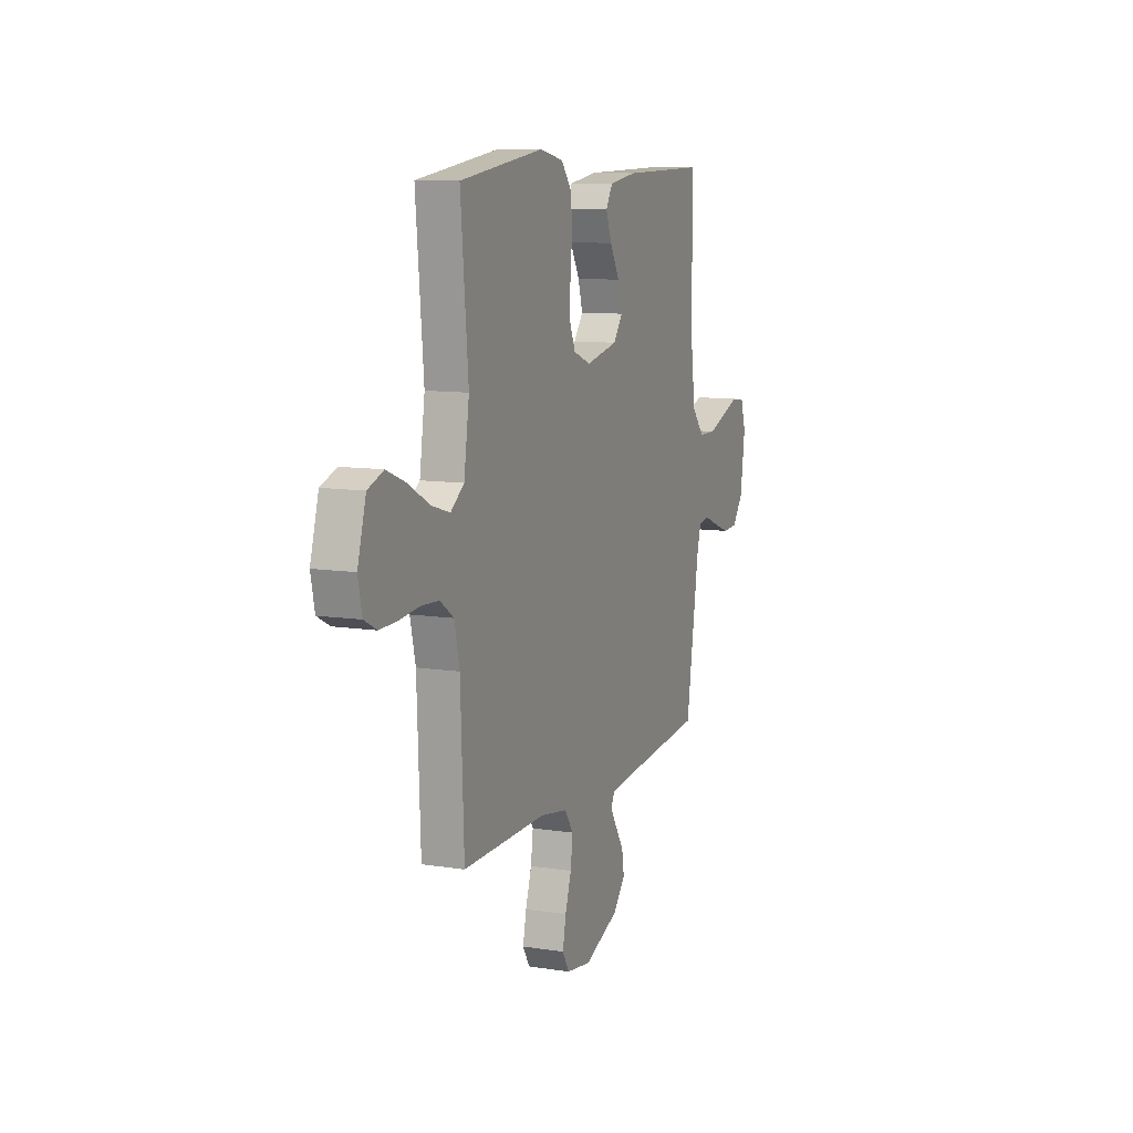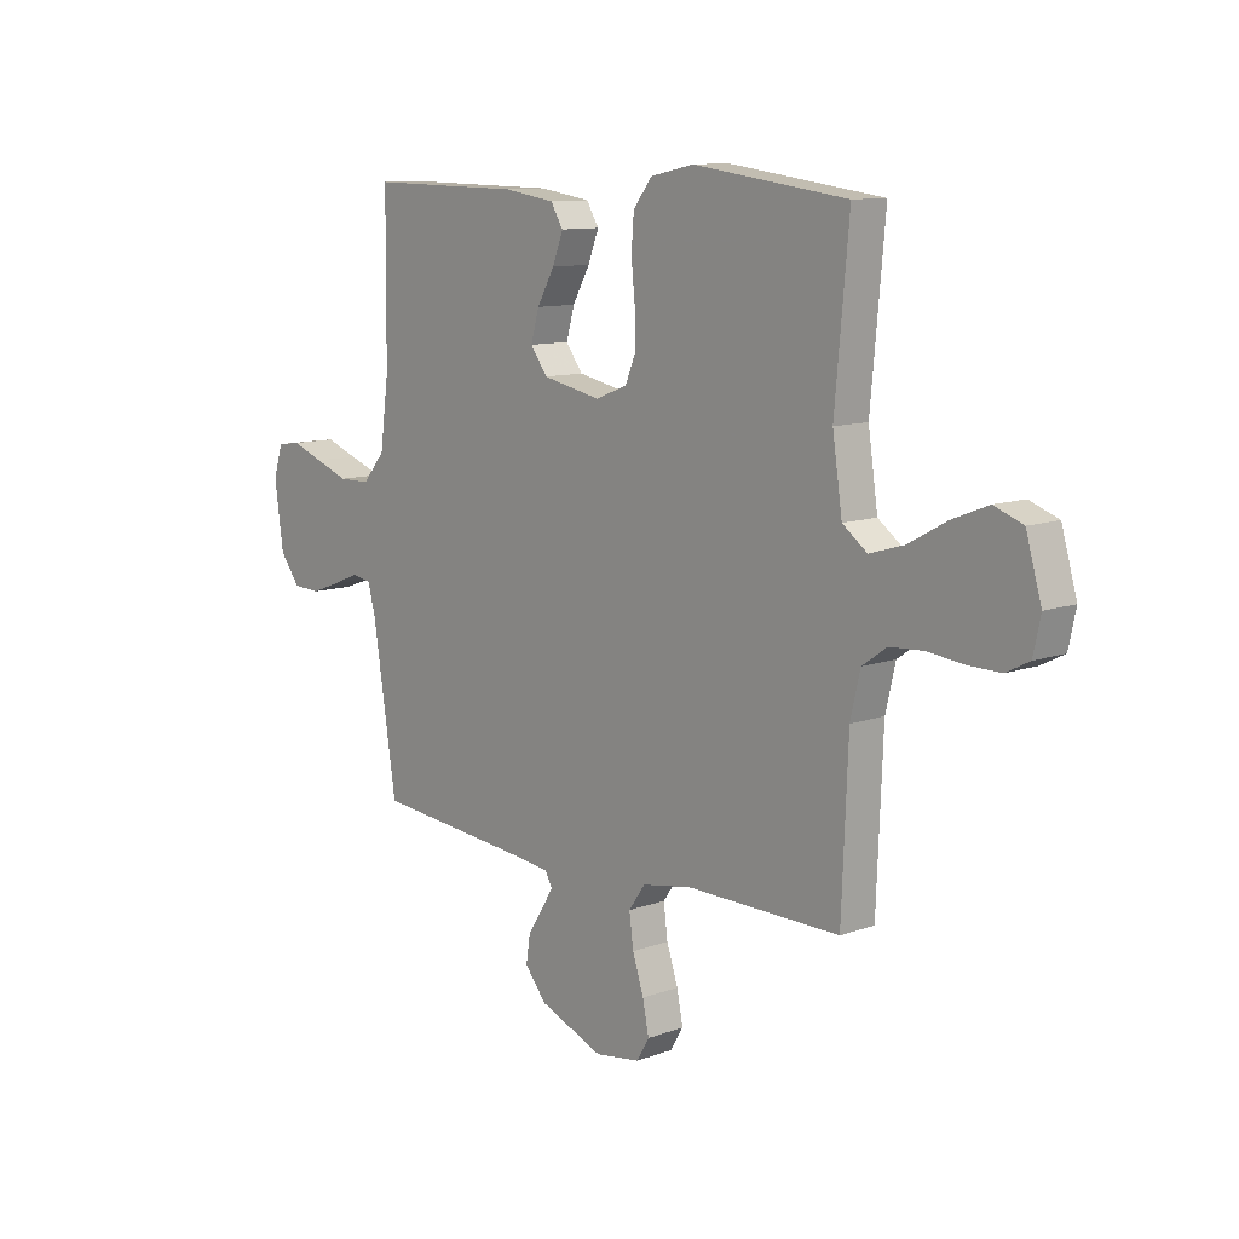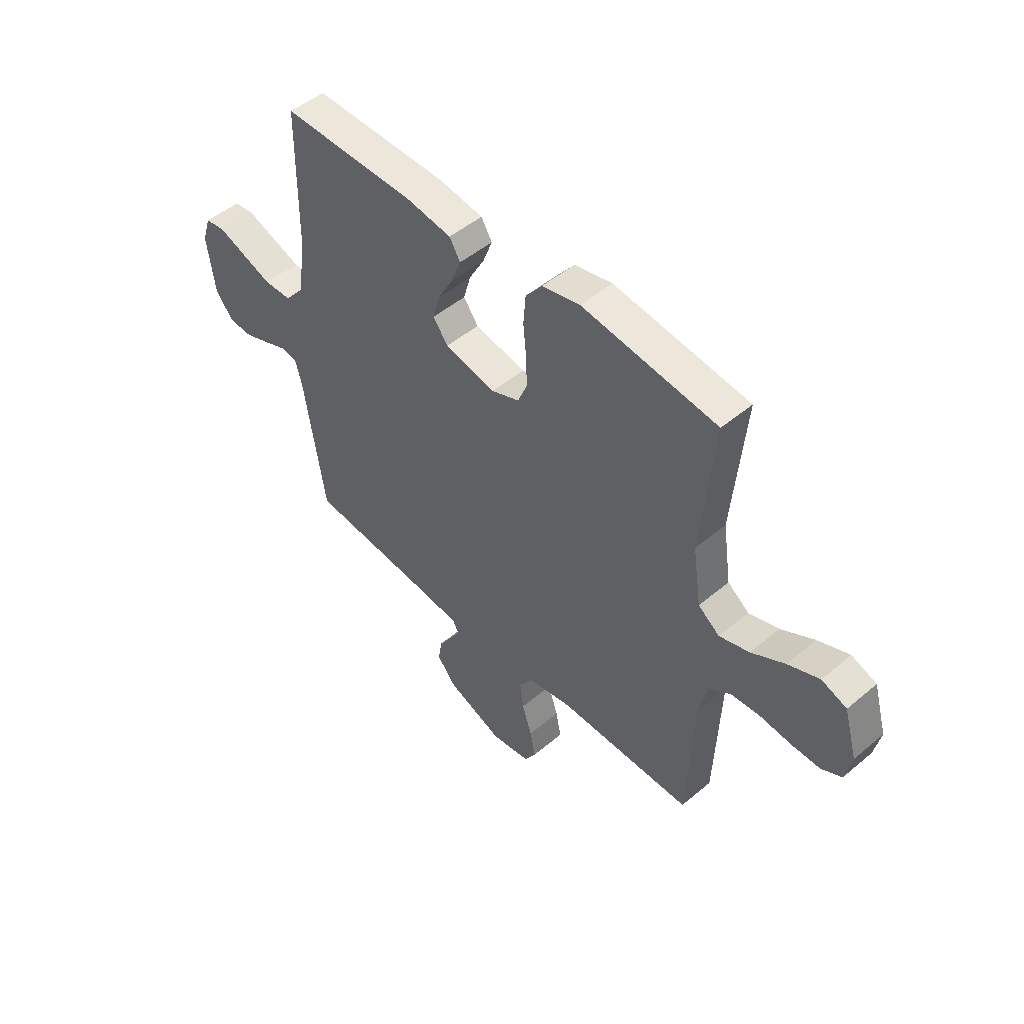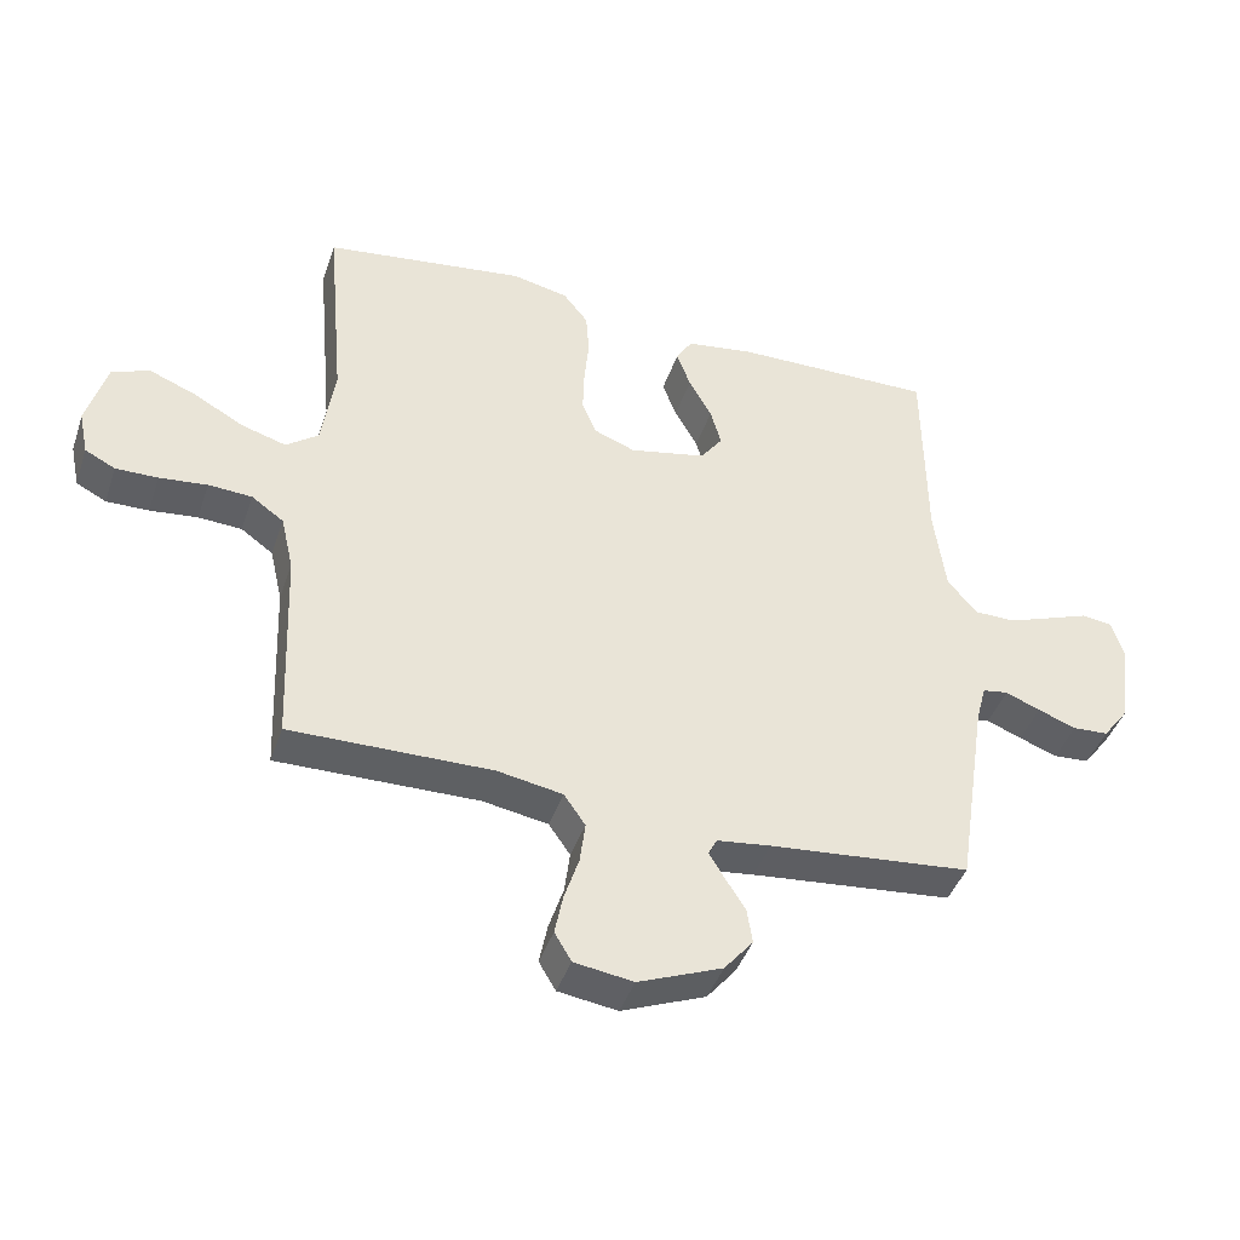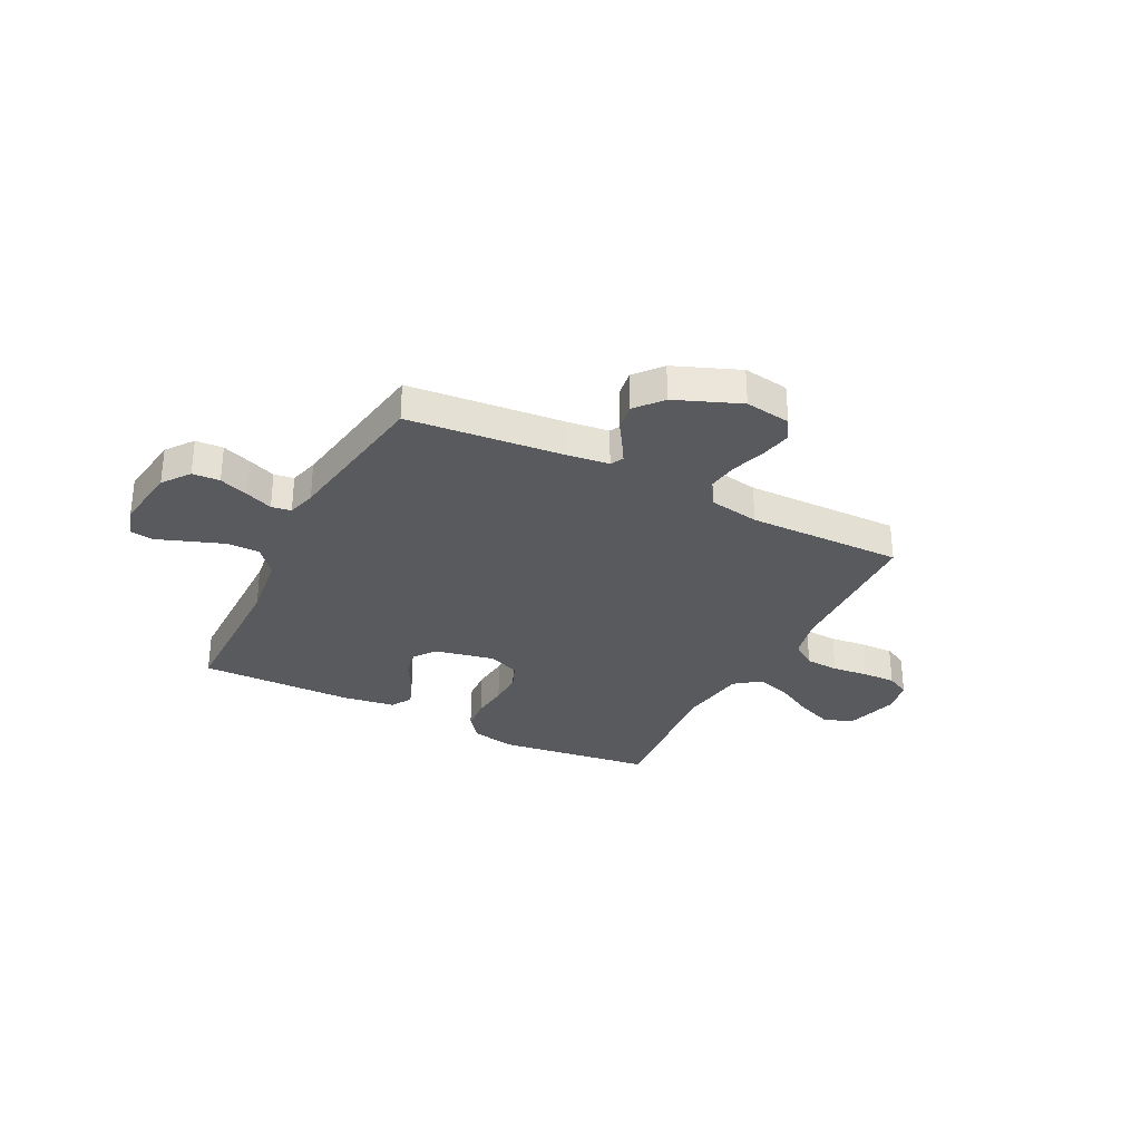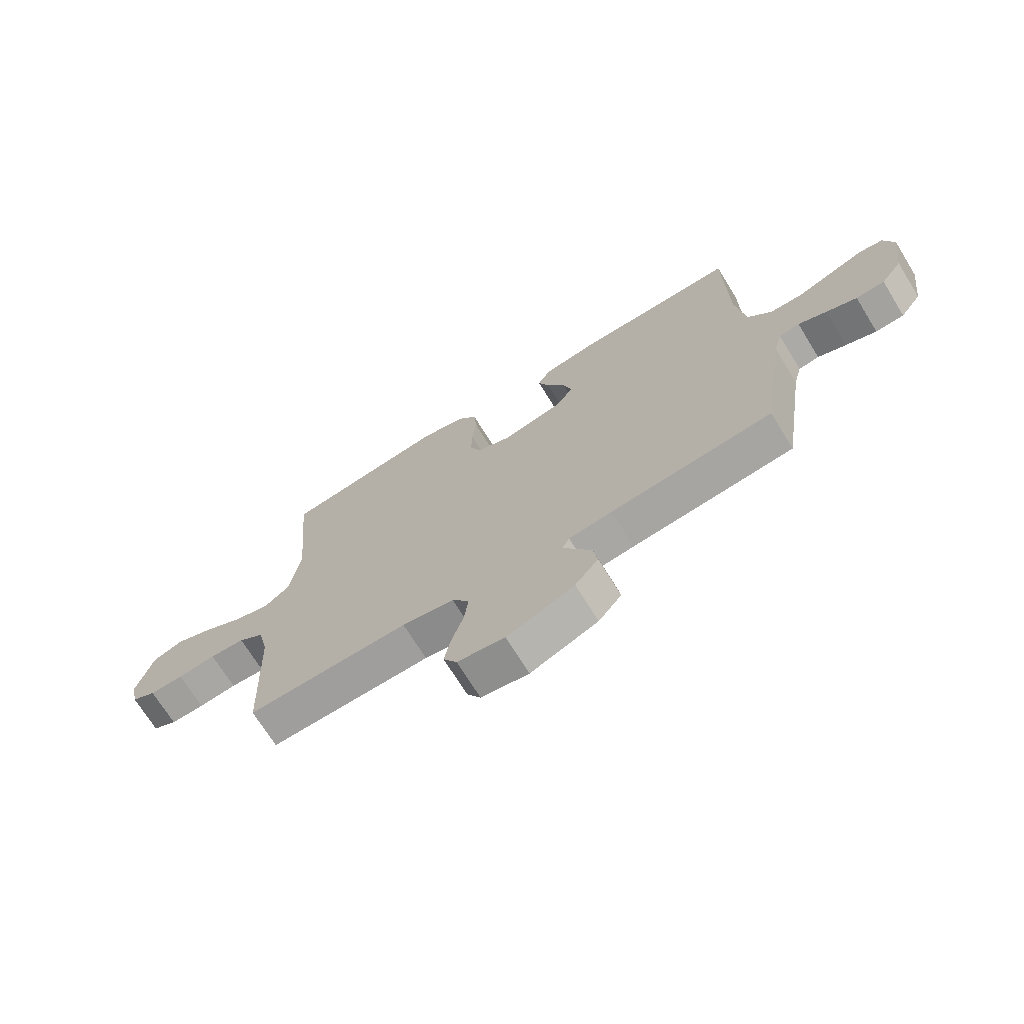
<metadata>
{"format":"obj","ext":"obj","renderer":"f3d","projection":"perspective","resolution":1024,"background":"white","views":[{"elev":10.1,"azim":-68.2,"up":"+Z"},{"elev":10.7,"azim":-132.1,"up":"+Z"},{"elev":49.1,"azim":-133.0,"up":"+Z"},{"elev":-42.4,"azim":-18.2,"up":"+Z"},{"elev":-30.8,"azim":153.0,"up":"+Y"},{"elev":-70.6,"azim":31.7,"up":"+Z"}]}
</metadata>
<code>
v 0.5 0.07 0.5
v 0.503 0.07 0.2
v 0.52 0.07 0.071
v 0.564 0.07 0.019
v 0.625 0.07 0.018
v 0.691 0.07 0.042
v 0.753 0.07 0.065
v 0.798 0.07 0.059
v 0.817 0.07 0
v 0.8 0.07 -0.125
v 0.761 0.07 -0.177
v 0.708 0.07 -0.18
v 0.651 0.07 -0.159
v 0.599 0.07 -0.138
v 0.561 0.07 -0.144
v 0.546 0.07 -0.2
v 0.5 0.07 -0.5
v 0.2 0.07 -0.529
v 0.12 0.07 -0.539
v 0.107 0.07 -0.564
v 0.13 0.07 -0.602
v 0.16 0.07 -0.649
v 0.168 0.07 -0.701
v 0.125 0.07 -0.753
v 0 0.07 -0.803
v -0.088 0.07 -0.79
v -0.113 0.07 -0.748
v -0.101 0.07 -0.688
v -0.079 0.07 -0.621
v -0.071 0.07 -0.559
v -0.103 0.07 -0.513
v -0.2 0.07 -0.496
v -0.5 0.07 -0.5
v -0.512 0.07 -0.2
v -0.531 0.07 -0.118
v -0.579 0.07 -0.084
v -0.644 0.07 -0.08
v -0.715 0.07 -0.088
v -0.778 0.07 -0.089
v -0.823 0.07 -0.066
v -0.837 0.07 0
v -0.807 0.07 0.104
v -0.751 0.07 0.125
v -0.681 0.07 0.097
v -0.607 0.07 0.056
v -0.54 0.07 0.036
v -0.492 0.07 0.072
v -0.473 0.07 0.2
v -0.5 0.07 0.5
v -0.2 0.07 0.54
v -0.116 0.07 0.522
v -0.079 0.07 0.475
v -0.074 0.07 0.411
v -0.081 0.07 0.34
v -0.083 0.07 0.274
v -0.062 0.07 0.223
v 0 0.07 0.199
v 0.114 0.07 0.223
v 0.147 0.07 0.268
v 0.131 0.07 0.325
v 0.097 0.07 0.386
v 0.076 0.07 0.441
v 0.1 0.07 0.481
v 0.2 0.07 0.496
v 0.5 0 0.5
v 0.503 0 0.2
v 0.52 0 0.071
v 0.564 0 0.019
v 0.625 0 0.018
v 0.691 0 0.042
v 0.753 0 0.065
v 0.798 0 0.059
v 0.817 0 0
v 0.8 0 -0.125
v 0.761 0 -0.177
v 0.708 0 -0.18
v 0.651 0 -0.159
v 0.599 0 -0.138
v 0.561 0 -0.144
v 0.546 0 -0.2
v 0.5 0 -0.5
v 0.2 0 -0.529
v 0.12 0 -0.539
v 0.107 0 -0.564
v 0.13 0 -0.602
v 0.16 0 -0.649
v 0.168 0 -0.701
v 0.125 0 -0.753
v 0 0 -0.803
v -0.088 0 -0.79
v -0.113 0 -0.748
v -0.101 0 -0.688
v -0.079 0 -0.621
v -0.071 0 -0.559
v -0.103 0 -0.513
v -0.2 0 -0.496
v -0.5 0 -0.5
v -0.512 0 -0.2
v -0.531 0 -0.118
v -0.579 0 -0.084
v -0.644 0 -0.08
v -0.715 0 -0.088
v -0.778 0 -0.089
v -0.823 0 -0.066
v -0.837 0 0
v -0.807 0 0.104
v -0.751 0 0.125
v -0.681 0 0.097
v -0.607 0 0.056
v -0.54 0 0.036
v -0.492 0 0.072
v -0.473 0 0.2
v -0.5 0 0.5
v -0.2 0 0.54
v -0.116 0 0.522
v -0.079 0 0.475
v -0.074 0 0.411
v -0.081 0 0.34
v -0.083 0 0.274
v -0.062 0 0.223
v 0 0 0.199
v 0.114 0 0.223
v 0.147 0 0.268
v 0.131 0 0.325
v 0.097 0 0.386
v 0.076 0 0.441
v 0.1 0 0.481
v 0.2 0 0.496
f 64 1 2
f 63 64 2
f 62 63 2
f 61 62 2
f 60 61 2
f 59 60 2 3
f 58 59 3 4
f 57 58 4
f 52 53 54
f 51 52 54
f 50 51 54
f 49 50 54
f 48 49 54
f 47 48 54 55
f 46 47 55 56
f 43 44 45
f 42 43 45
f 41 42 45
f 40 41 45
f 39 40 45
f 38 39 45
f 37 38 45
f 36 37 45 46
f 46 56 57
f 36 46 57
f 35 36 57
f 32 33 34
f 35 57 4
f 34 35 4
f 32 34 4
f 31 32 4
f 27 28 29
f 26 27 29
f 25 26 29
f 24 25 29
f 23 24 29
f 22 23 29
f 21 22 29
f 20 21 29 30
f 16 17 18
f 15 16 18 19
f 12 13 14
f 11 12 14
f 10 11 14
f 9 10 14
f 8 9 14
f 7 8 14
f 6 7 14
f 5 6 14 15
f 4 5 15 19
f 19 20 30 31
f 4 19 31
f 66 65 128
f 66 128 127
f 66 127 126
f 66 126 125
f 66 125 124
f 67 66 124 123
f 68 67 123 122
f 68 122 121
f 118 117 116
f 118 116 115
f 118 115 114
f 118 114 113
f 118 113 112
f 119 118 112 111
f 120 119 111 110
f 109 108 107
f 109 107 106
f 109 106 105
f 109 105 104
f 109 104 103
f 109 103 102
f 109 102 101
f 110 109 101 100
f 121 120 110
f 121 110 100
f 121 100 99
f 98 97 96
f 68 121 99
f 68 99 98
f 68 98 96
f 68 96 95
f 93 92 91
f 93 91 90
f 93 90 89
f 93 89 88
f 93 88 87
f 93 87 86
f 93 86 85
f 94 93 85 84
f 82 81 80
f 83 82 80 79
f 78 77 76
f 78 76 75
f 78 75 74
f 78 74 73
f 78 73 72
f 78 72 71
f 78 71 70
f 79 78 70 69
f 83 79 69 68
f 95 94 84 83
f 95 83 68
f 1 65 66 2
f 2 66 67 3
f 3 67 68 4
f 4 68 69 5
f 5 69 70 6
f 6 70 71 7
f 7 71 72 8
f 8 72 73 9
f 9 73 74 10
f 10 74 75 11
f 11 75 76 12
f 12 76 77 13
f 13 77 78 14
f 14 78 79 15
f 15 79 80 16
f 16 80 81 17
f 17 81 82 18
f 18 82 83 19
f 19 83 84 20
f 20 84 85 21
f 21 85 86 22
f 22 86 87 23
f 23 87 88 24
f 24 88 89 25
f 25 89 90 26
f 26 90 91 27
f 27 91 92 28
f 28 92 93 29
f 29 93 94 30
f 30 94 95 31
f 31 95 96 32
f 32 96 97 33
f 33 97 98 34
f 34 98 99 35
f 35 99 100 36
f 36 100 101 37
f 37 101 102 38
f 38 102 103 39
f 39 103 104 40
f 40 104 105 41
f 41 105 106 42
f 42 106 107 43
f 43 107 108 44
f 44 108 109 45
f 45 109 110 46
f 46 110 111 47
f 47 111 112 48
f 48 112 113 49
f 49 113 114 50
f 50 114 115 51
f 51 115 116 52
f 52 116 117 53
f 53 117 118 54
f 54 118 119 55
f 55 119 120 56
f 56 120 121 57
f 57 121 122 58
f 58 122 123 59
f 59 123 124 60
f 60 124 125 61
f 61 125 126 62
f 62 126 127 63
f 63 127 128 64
f 64 128 65 1

</code>
